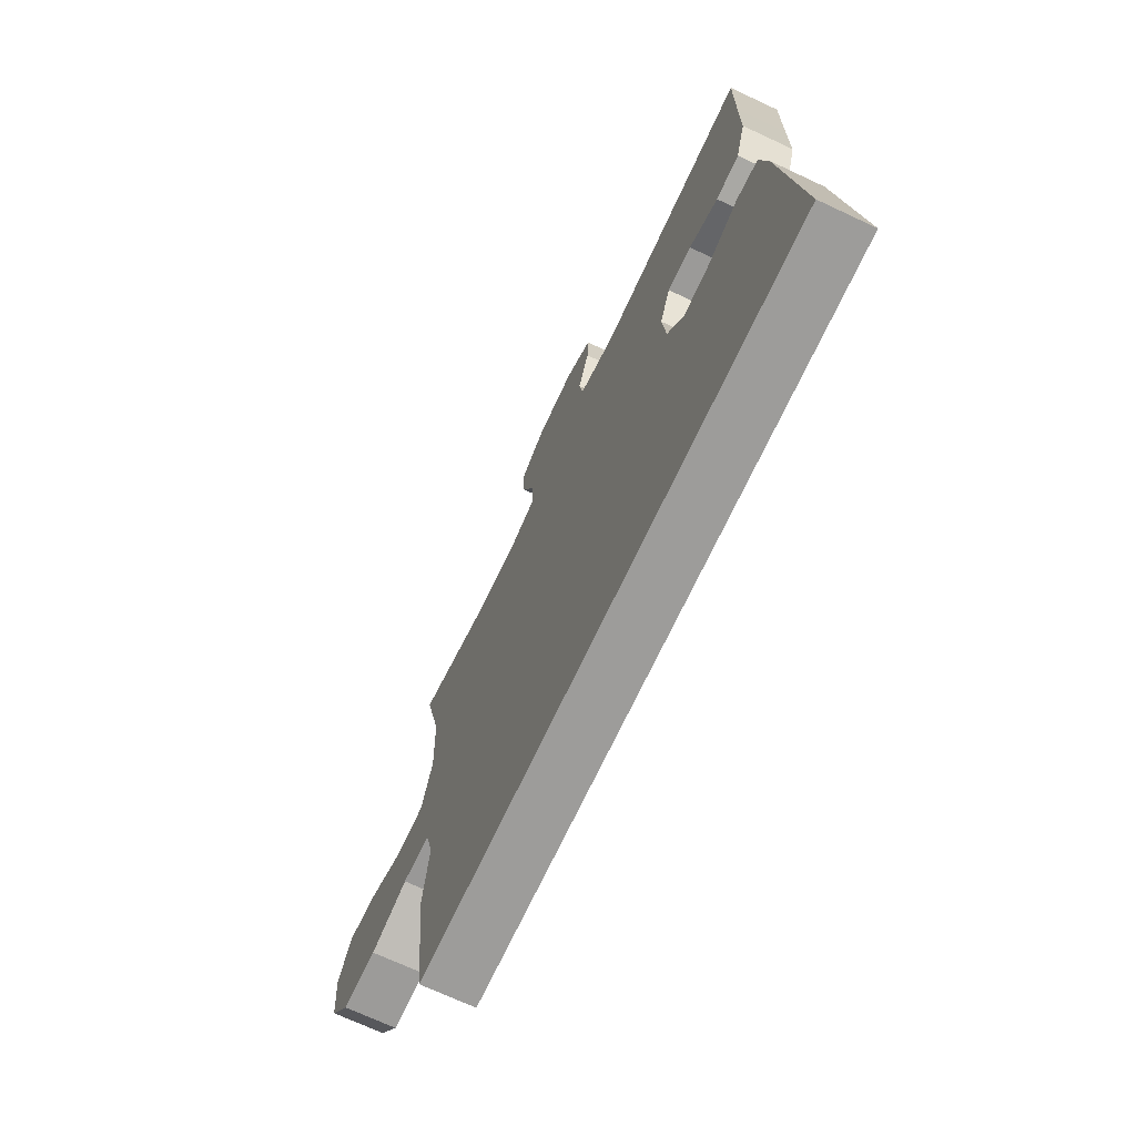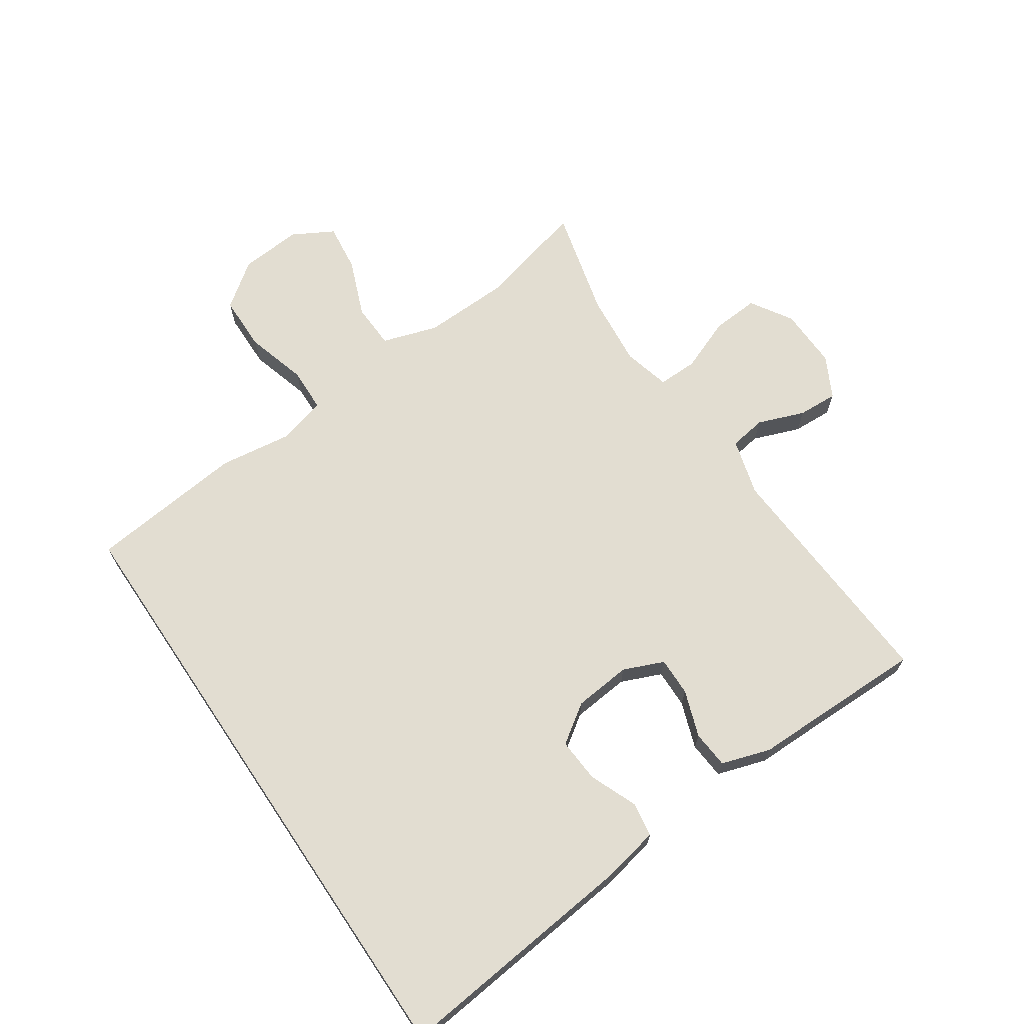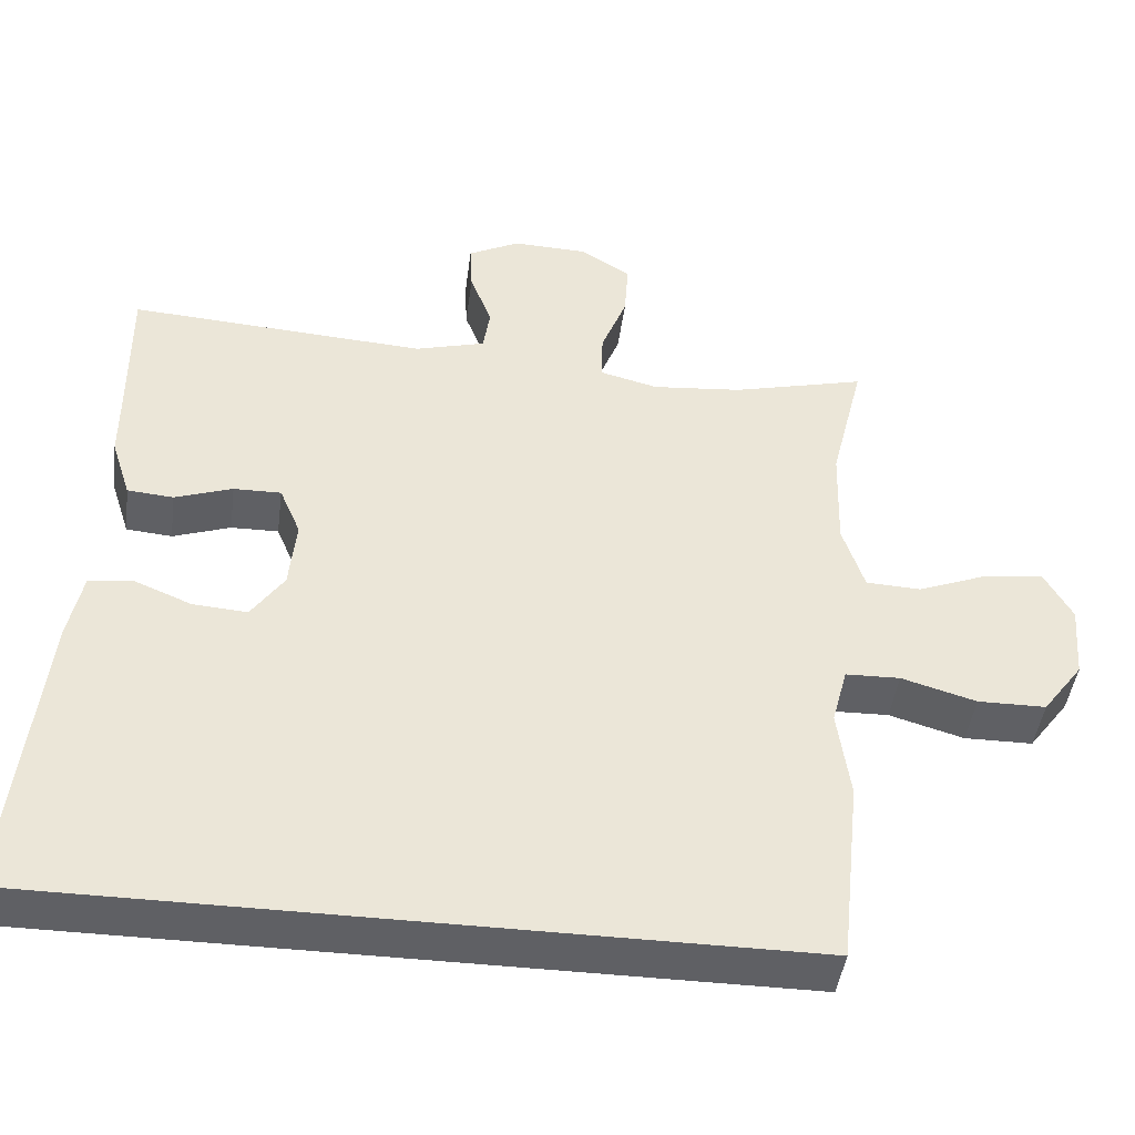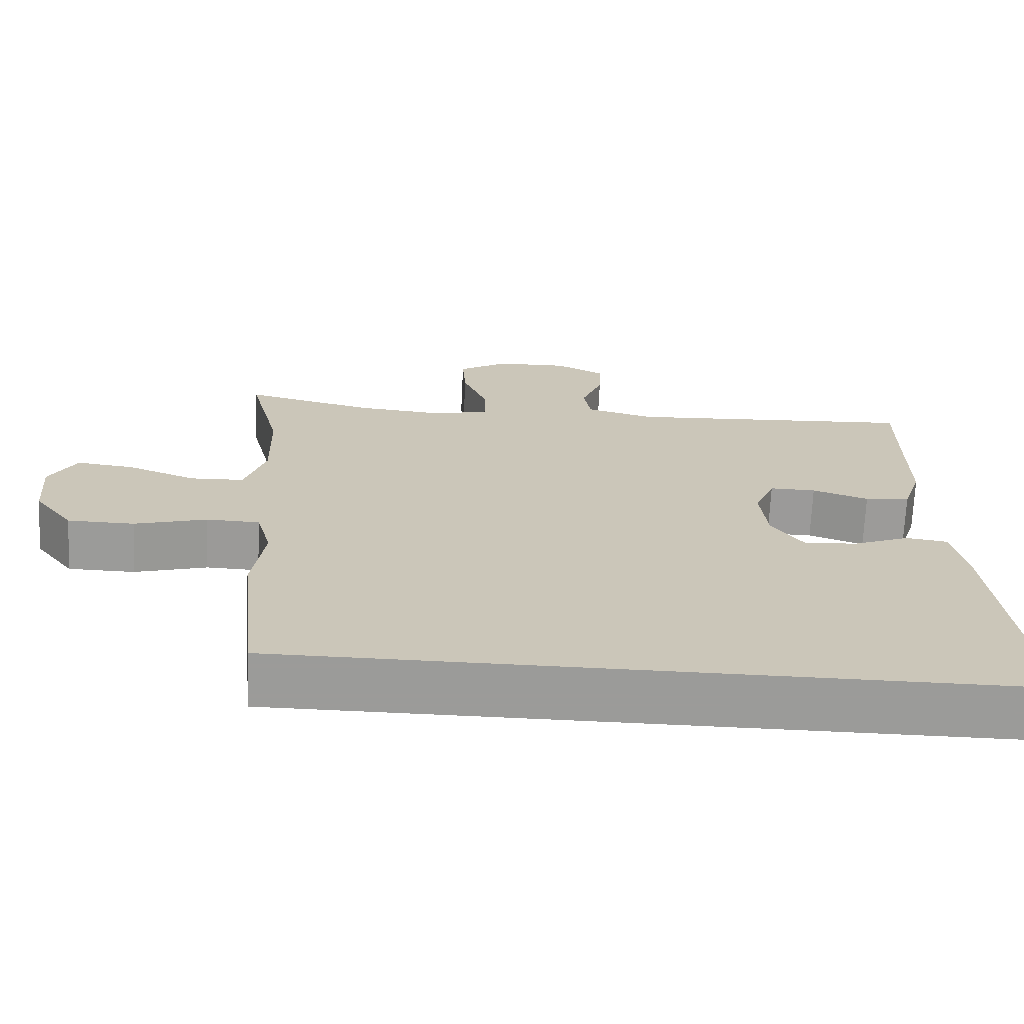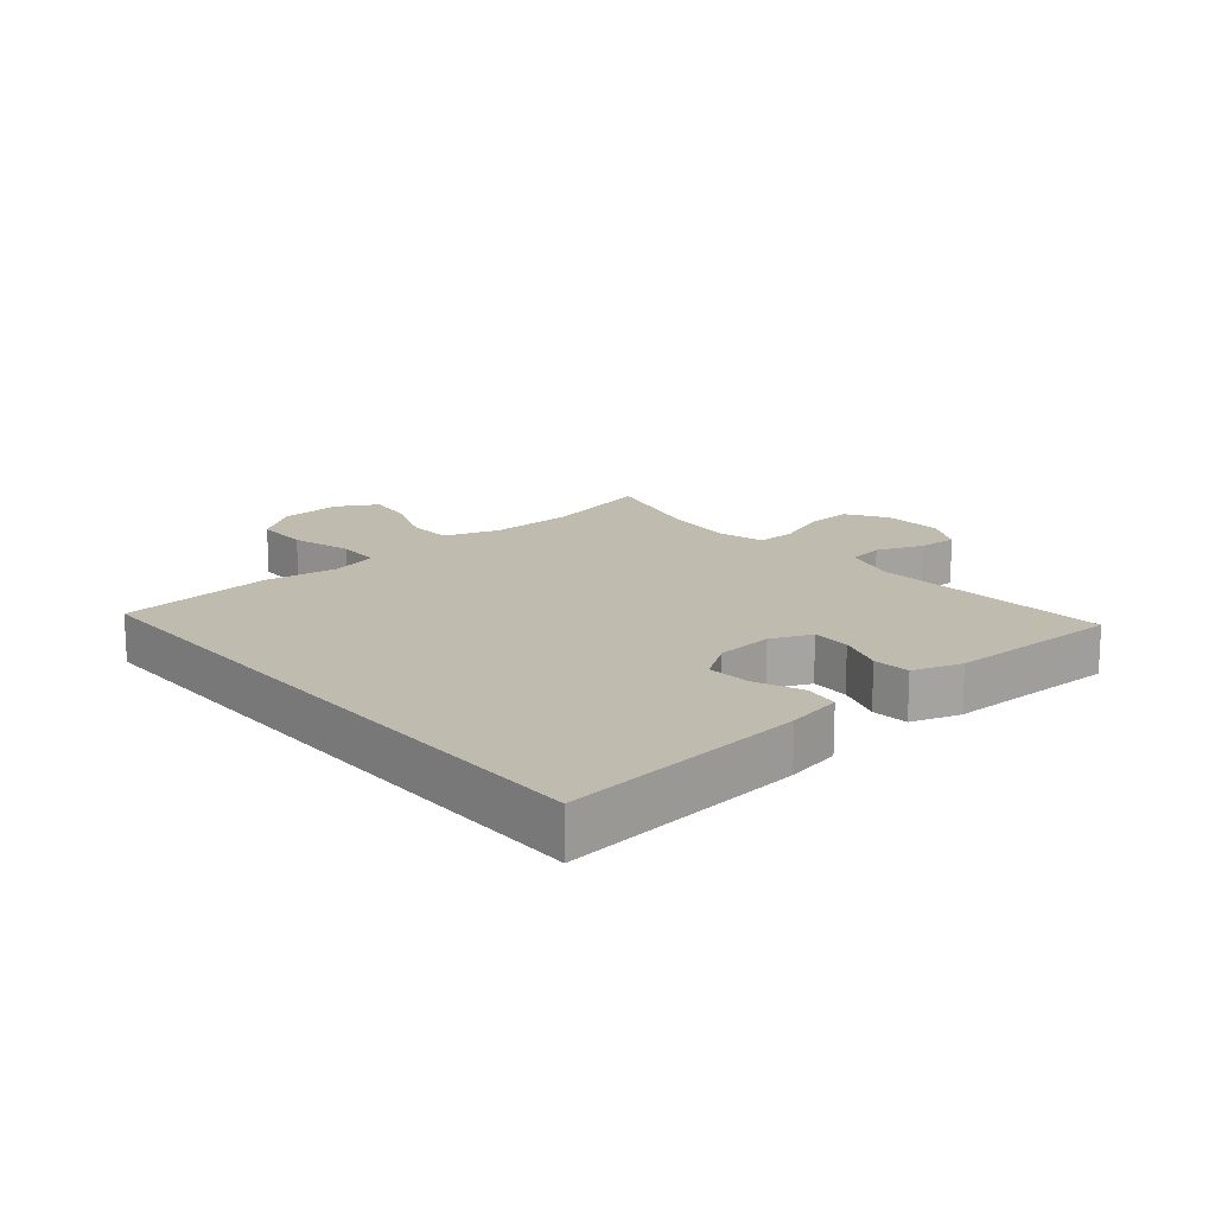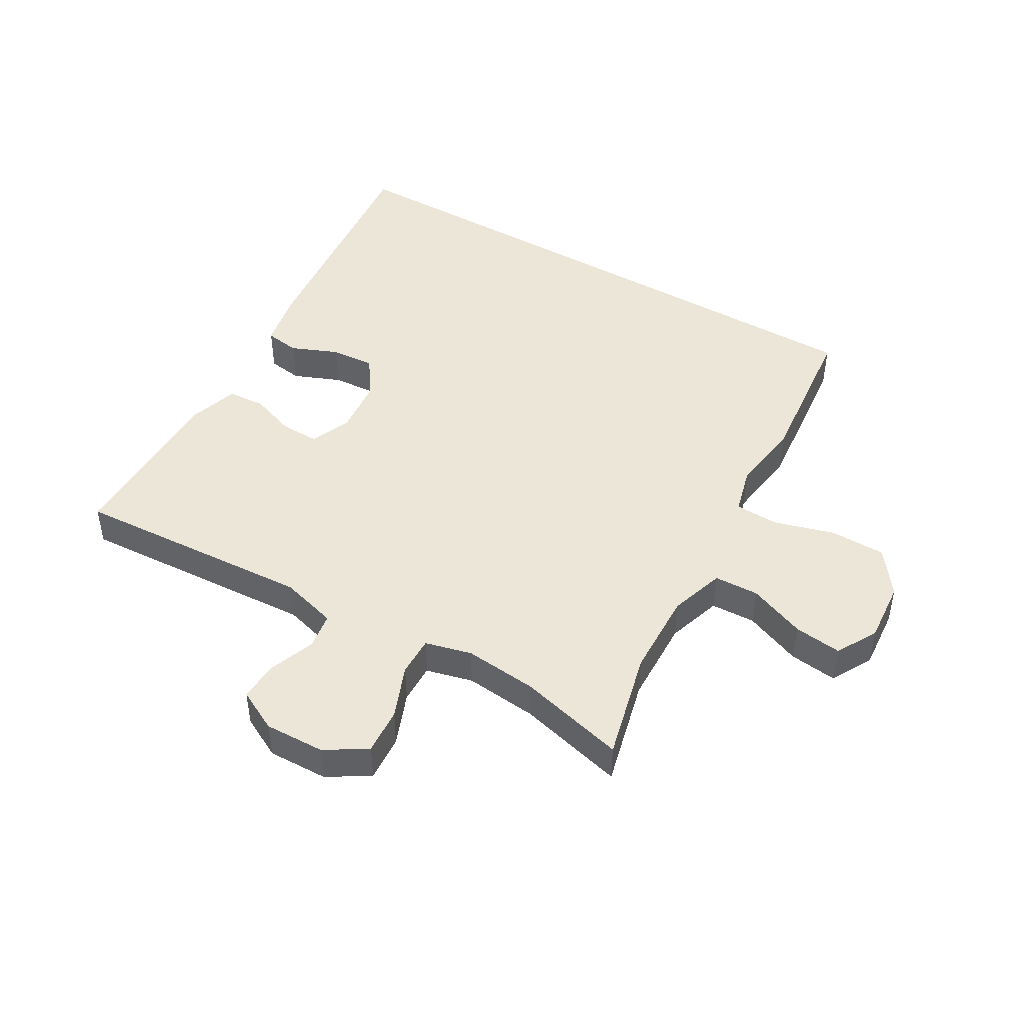
<metadata>
{"format":"obj","ext":"obj","renderer":"f3d","projection":"perspective","resolution":1024,"background":"white","views":[{"elev":-70.3,"azim":-115.1,"up":"+Z"},{"elev":68.4,"azim":-124.0,"up":"+Y"},{"elev":-44.9,"azim":-7.5,"up":"+Z"},{"elev":-69.6,"azim":177.3,"up":"+Z"},{"elev":16.0,"azim":-130.0,"up":"+Y"},{"elev":46.5,"azim":30.3,"up":"+Y"}]}
</metadata>
<code>
v 0.411 0.07 -0.5
v -0.564 0.07 -0.5
v -0.522 0.07 -0.109
v -0.504 0.07 -0.021
v -0.449 0.07 -0.013
v -0.374 0.07 -0.044
v -0.304 0.07 -0.049
v -0.262 0.07 0.012
v -0.253 0.07 0.103
v -0.28 0.07 0.167
v -0.341 0.07 0.166
v -0.415 0.07 0.14
v -0.474 0.07 0.145
v -0.499 0.07 0.223
v -0.499 0.07 0.34
v -0.5 0.07 0.5
v -0.117 0.07 0.476
v -0.027 0.07 0.501
v -0.018 0.07 0.559
v -0.046 0.07 0.633
v -0.049 0.07 0.696
v 0.017 0.07 0.73
v 0.113 0.07 0.727
v 0.178 0.07 0.686
v 0.173 0.07 0.612
v 0.14 0.07 0.528
v 0.139 0.07 0.465
v 0.213 0.07 0.446
v 0.329 0.07 0.457
v 0.5 0.07 0.5
v 0.457 0.07 0.326
v 0.453 0.07 0.19
v 0.481 0.07 0.103
v 0.552 0.07 0.1
v 0.643 0.07 0.136
v 0.719 0.07 0.145
v 0.755 0.07 0.08
v 0.747 0.07 -0.018
v 0.695 0.07 -0.088
v 0.607 0.07 -0.089
v 0.511 0.07 -0.061
v 0.441 0.07 -0.063
v 0.421 0.07 -0.138
v 0.437 0.07 -0.254
v 0.411 0 -0.5
v -0.564 0 -0.5
v -0.522 0 -0.109
v -0.504 0 -0.021
v -0.449 0 -0.013
v -0.374 0 -0.044
v -0.304 0 -0.049
v -0.262 0 0.012
v -0.253 0 0.103
v -0.28 0 0.167
v -0.341 0 0.166
v -0.415 0 0.14
v -0.474 0 0.145
v -0.499 0 0.223
v -0.499 0 0.34
v -0.5 0 0.5
v -0.117 0 0.476
v -0.027 0 0.501
v -0.018 0 0.559
v -0.046 0 0.633
v -0.049 0 0.696
v 0.017 0 0.73
v 0.113 0 0.727
v 0.178 0 0.686
v 0.173 0 0.612
v 0.14 0 0.528
v 0.139 0 0.465
v 0.213 0 0.446
v 0.329 0 0.457
v 0.5 0 0.5
v 0.457 0 0.326
v 0.453 0 0.19
v 0.481 0 0.103
v 0.552 0 0.1
v 0.643 0 0.136
v 0.719 0 0.145
v 0.755 0 0.08
v 0.747 0 -0.018
v 0.695 0 -0.088
v 0.607 0 -0.089
v 0.511 0 -0.061
v 0.441 0 -0.063
v 0.421 0 -0.138
v 0.437 0 -0.254
f 43 44 1 2
f 42 43 2 3
f 38 39 40 41
f 38 41 42
f 34 35 36 37
f 33 34 37 38
f 29 30 31
f 28 29 31 32
f 27 28 32 33
f 23 24 25 26
f 23 26 27
f 22 23 27
f 19 20 21 22
f 18 19 22 27
f 17 18 27 33
f 15 16 17 33
f 11 12 13 14
f 10 11 14 15
f 3 4 5 6
f 3 6 7
f 42 3 7
f 38 42 7 8
f 10 15 33 38
f 9 10 38
f 8 9 38
f 46 45 88 87
f 47 46 87 86
f 85 84 83 82
f 86 85 82
f 81 80 79 78
f 82 81 78 77
f 75 74 73
f 76 75 73 72
f 77 76 72 71
f 70 69 68 67
f 71 70 67
f 71 67 66
f 66 65 64 63
f 71 66 63 62
f 77 71 62 61
f 77 61 60 59
f 58 57 56 55
f 59 58 55 54
f 50 49 48 47
f 51 50 47
f 51 47 86
f 52 51 86 82
f 82 77 59 54
f 82 54 53
f 82 53 52
f 1 45 46 2
f 2 46 47 3
f 3 47 48 4
f 4 48 49 5
f 5 49 50 6
f 6 50 51 7
f 7 51 52 8
f 8 52 53 9
f 9 53 54 10
f 10 54 55 11
f 11 55 56 12
f 12 56 57 13
f 13 57 58 14
f 14 58 59 15
f 15 59 60 16
f 16 60 61 17
f 17 61 62 18
f 18 62 63 19
f 19 63 64 20
f 20 64 65 21
f 21 65 66 22
f 22 66 67 23
f 23 67 68 24
f 24 68 69 25
f 25 69 70 26
f 26 70 71 27
f 27 71 72 28
f 28 72 73 29
f 29 73 74 30
f 30 74 75 31
f 31 75 76 32
f 32 76 77 33
f 33 77 78 34
f 34 78 79 35
f 35 79 80 36
f 36 80 81 37
f 37 81 82 38
f 38 82 83 39
f 39 83 84 40
f 40 84 85 41
f 41 85 86 42
f 42 86 87 43
f 43 87 88 44
f 44 88 45 1

</code>
